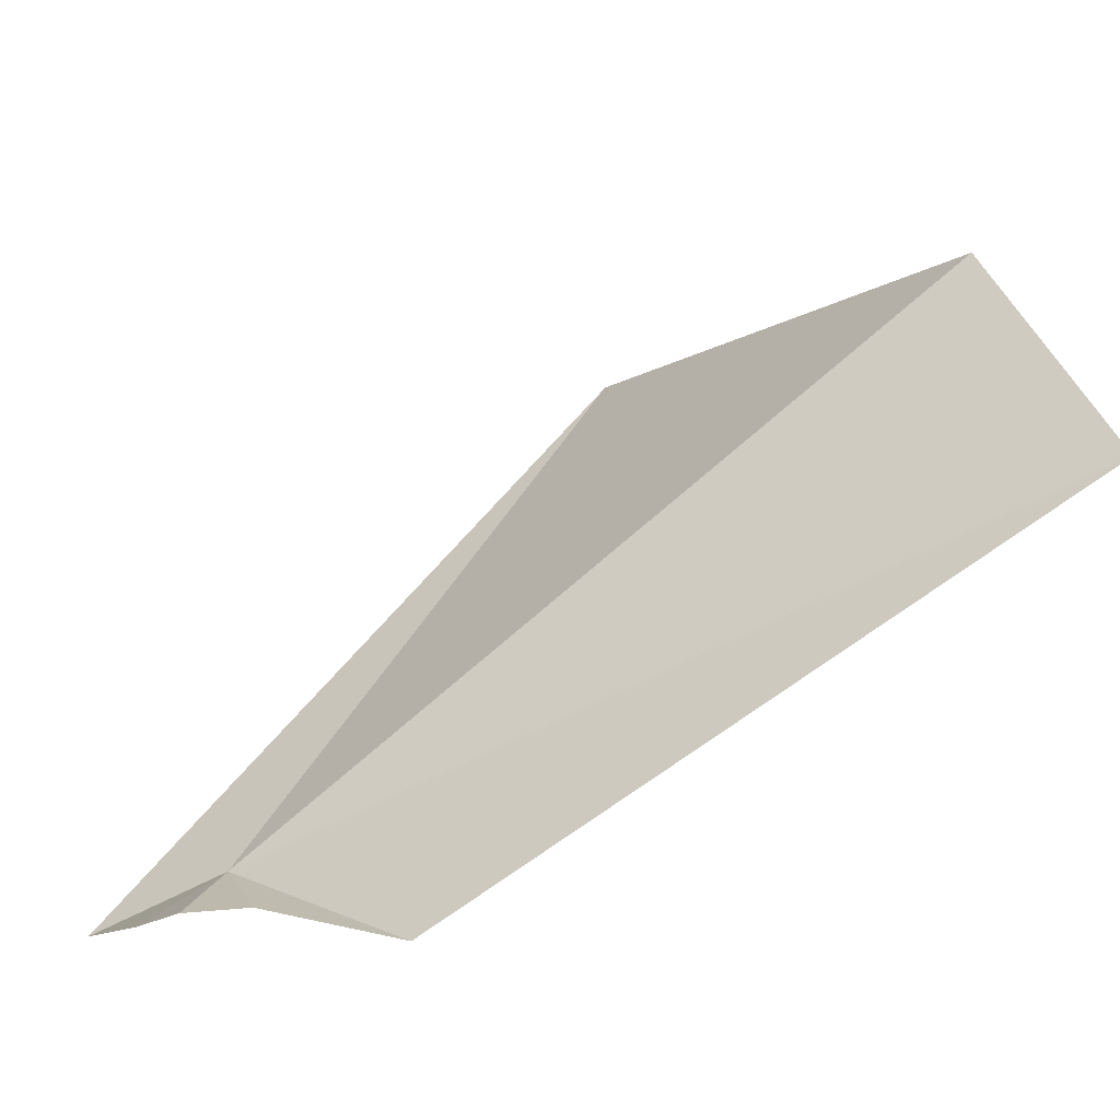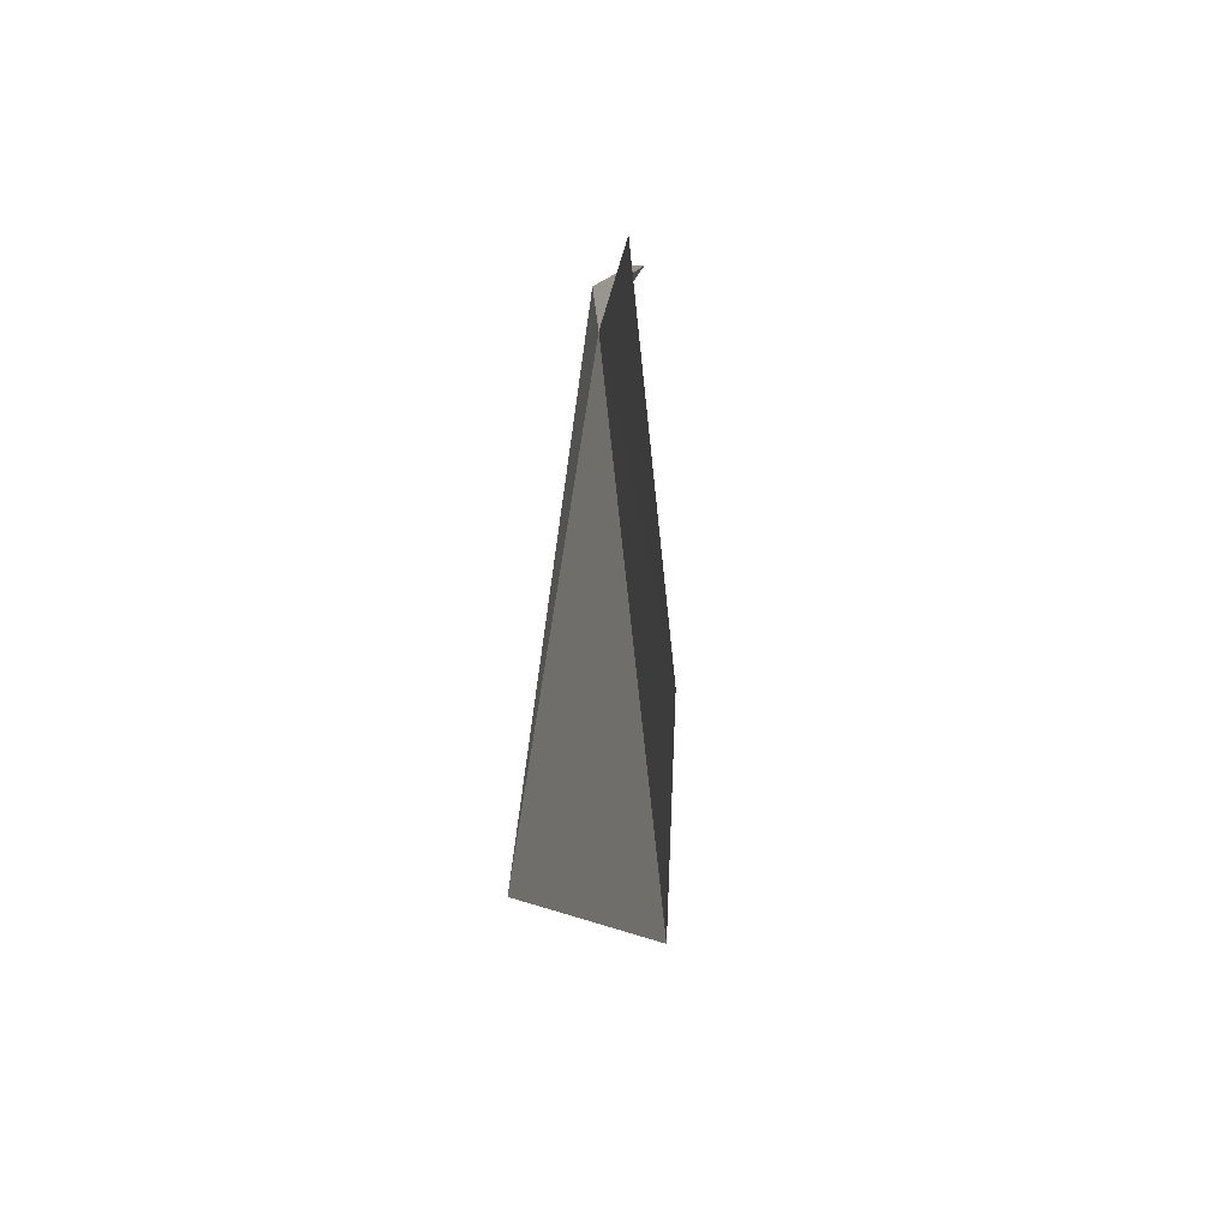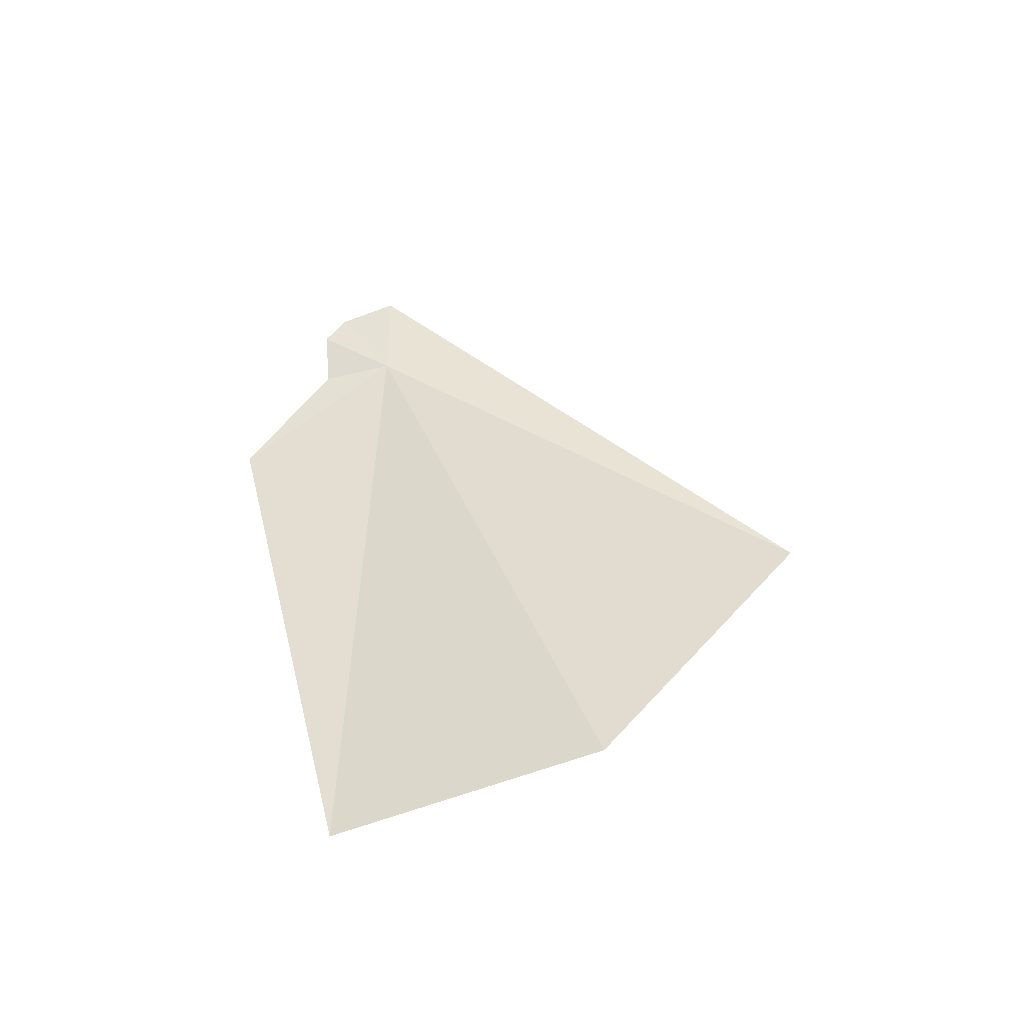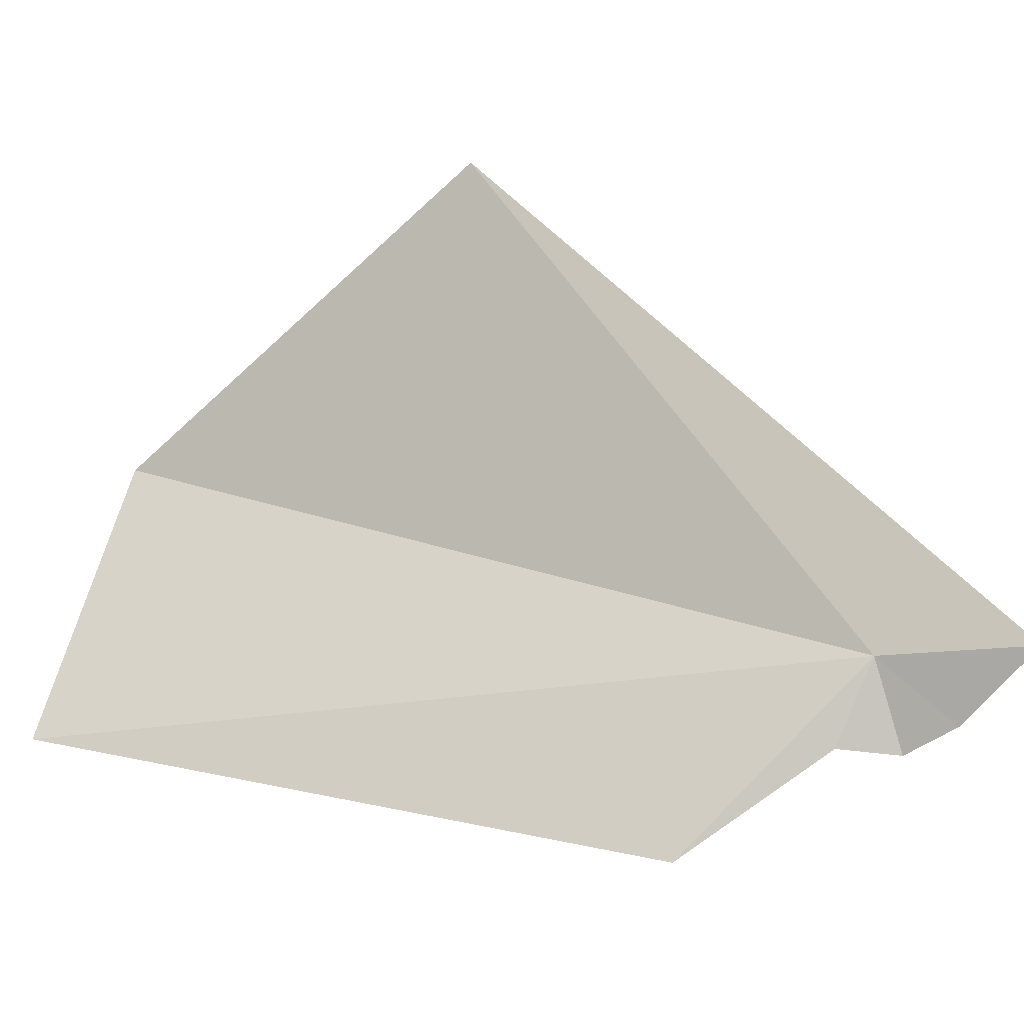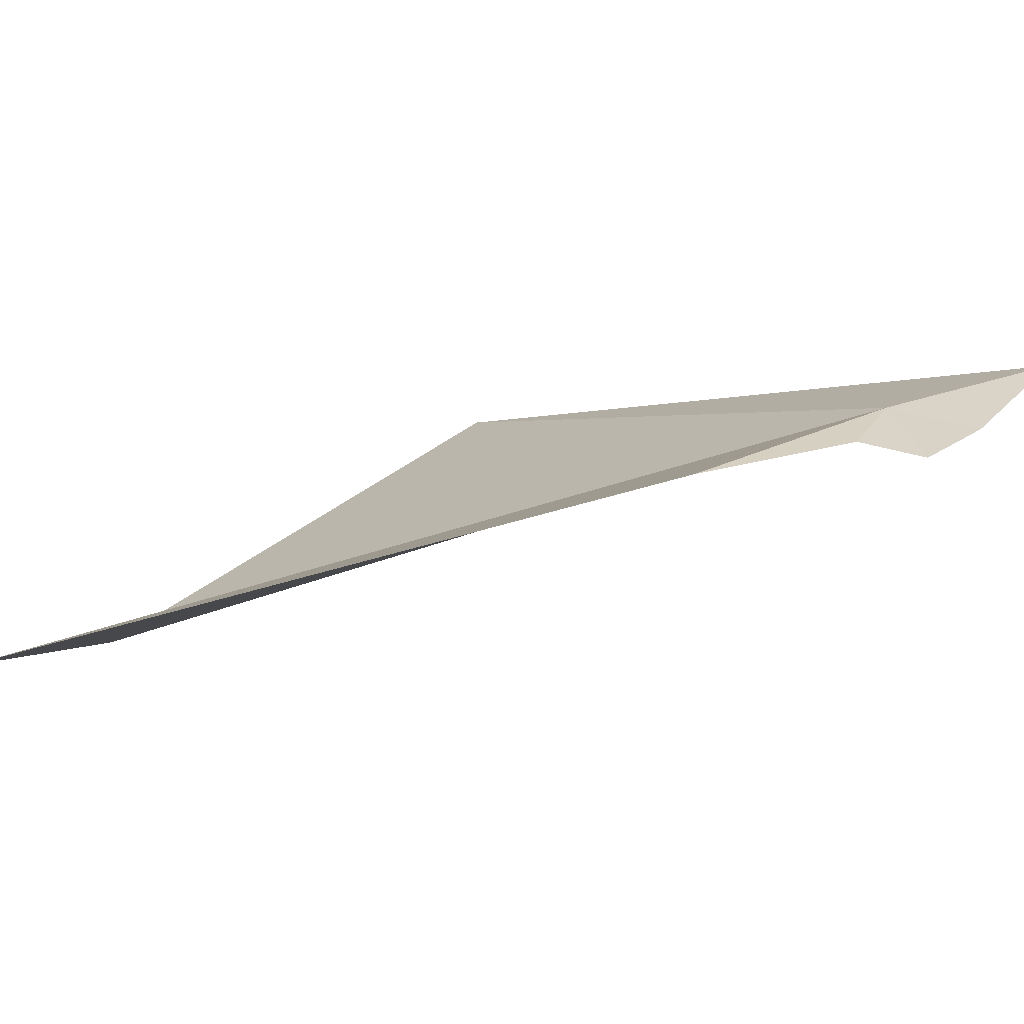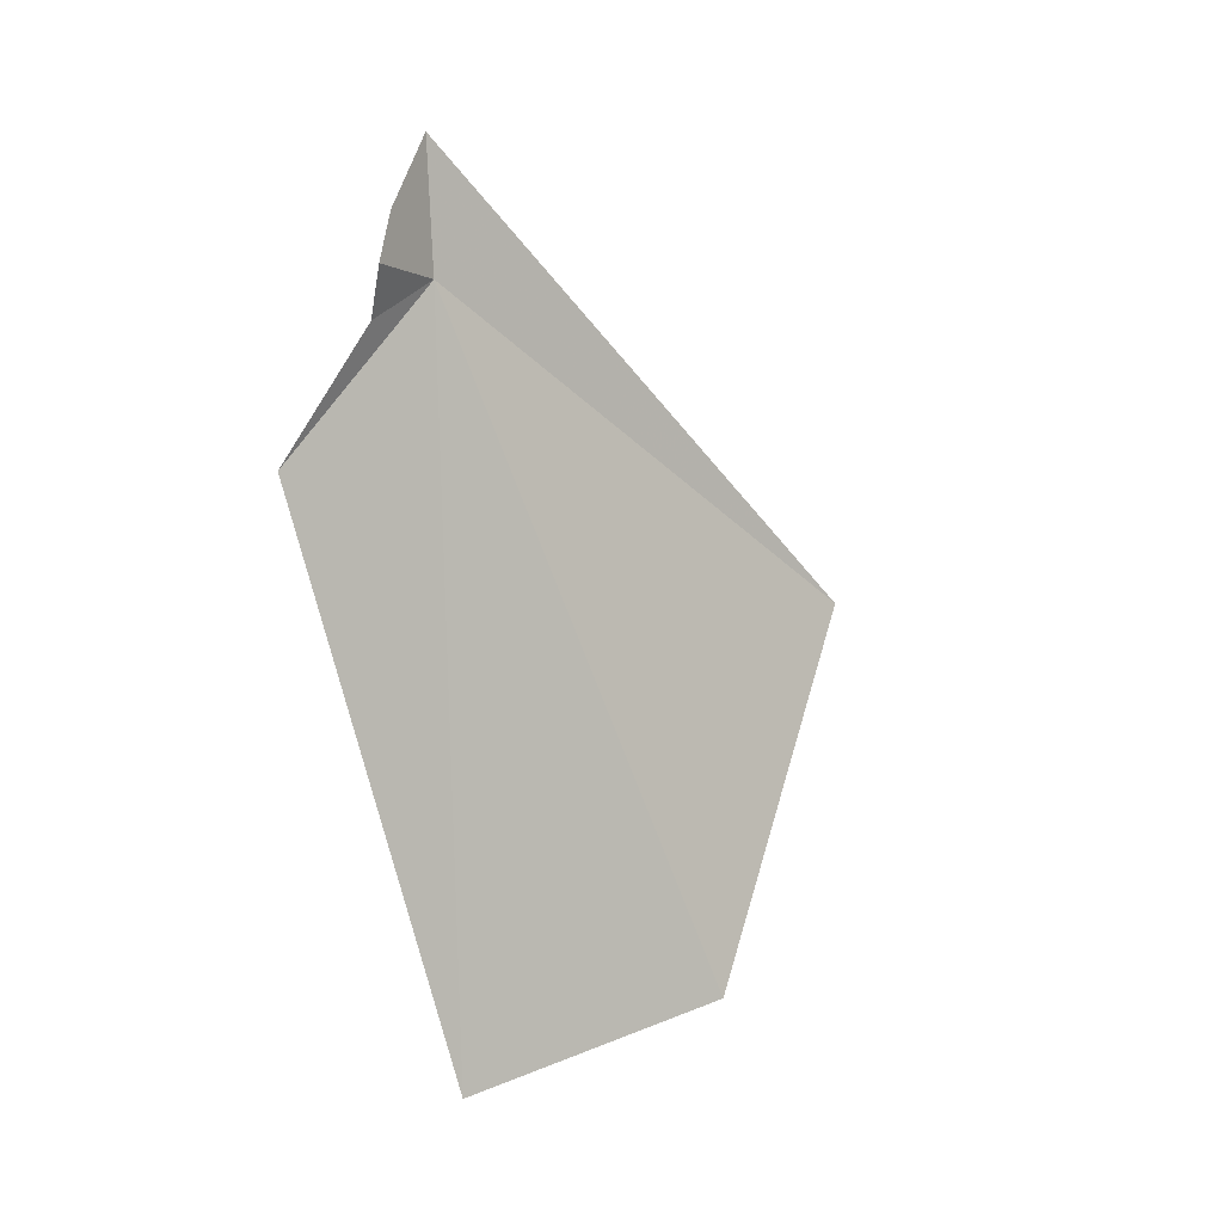
<metadata>
{"format":"obj","ext":"obj","renderer":"f3d","projection":"perspective","resolution":1024,"background":"white","views":[{"elev":-58.1,"azim":115.7,"up":"+Y"},{"elev":-62.5,"azim":-13.8,"up":"+Z"},{"elev":-44.5,"azim":89.2,"up":"+Z"},{"elev":-16.1,"azim":-74.6,"up":"+Y"},{"elev":-78.5,"azim":-78.7,"up":"+Y"},{"elev":9.9,"azim":53.0,"up":"+Z"}]}
</metadata>
<code>
v 5.857 30.99 5.379
v 5.887 30.73 5.249
v 5.824 30.4 4.769
v 6.306 31.91 2.786
v 6.075 30.93 2.566
v 5.969 30.71 5.437
v 5.932 30.78 5.608
v 5.947 32.76 4.106
v 5.826 30.99 5.865
f 1 2 3
f 1 5 4
f 1 6 2
f 1 7 6
f 1 4 8
f 1 9 7
f 1 8 9
f 1 3 5

</code>
